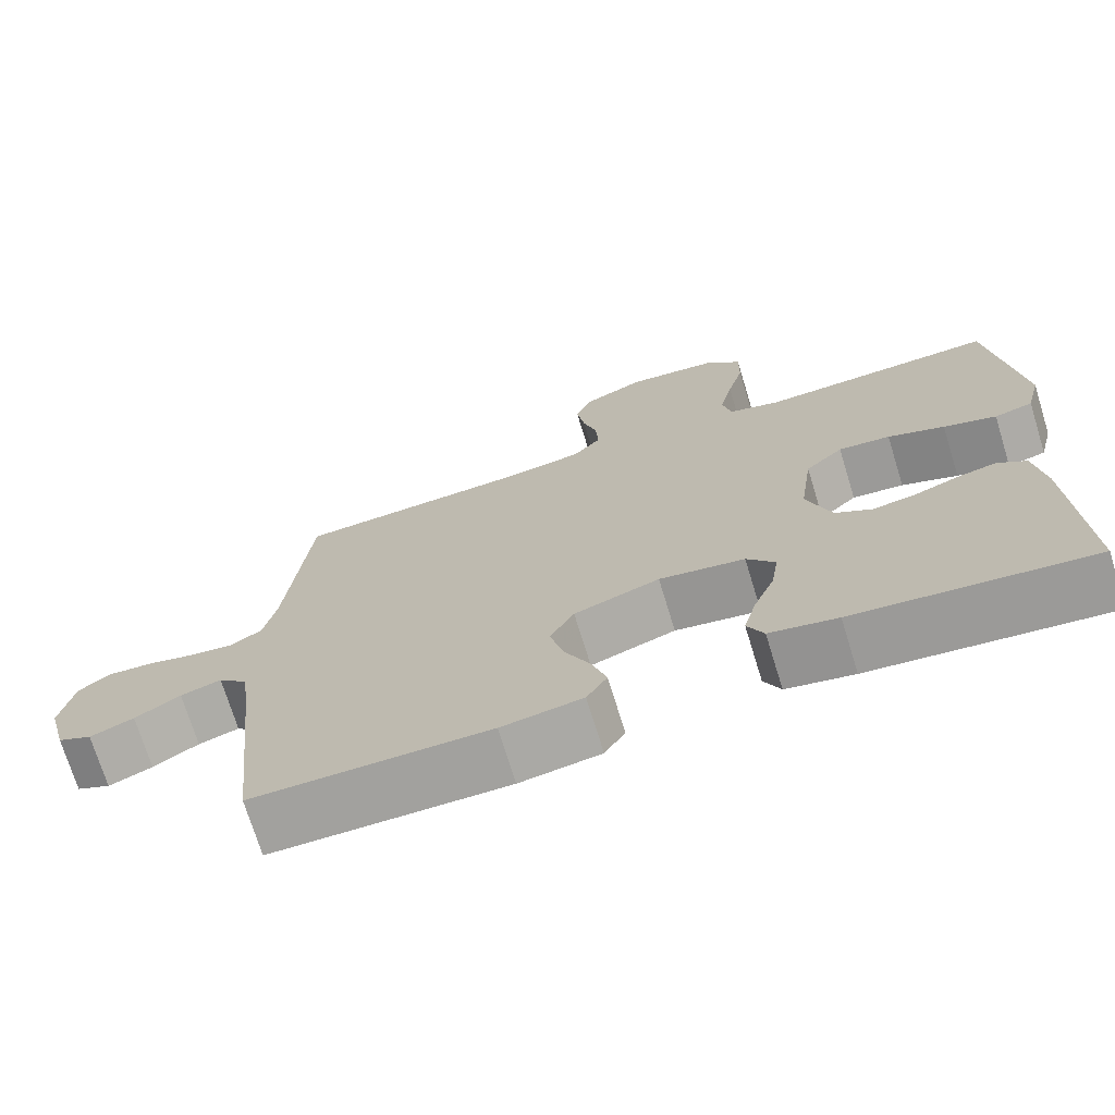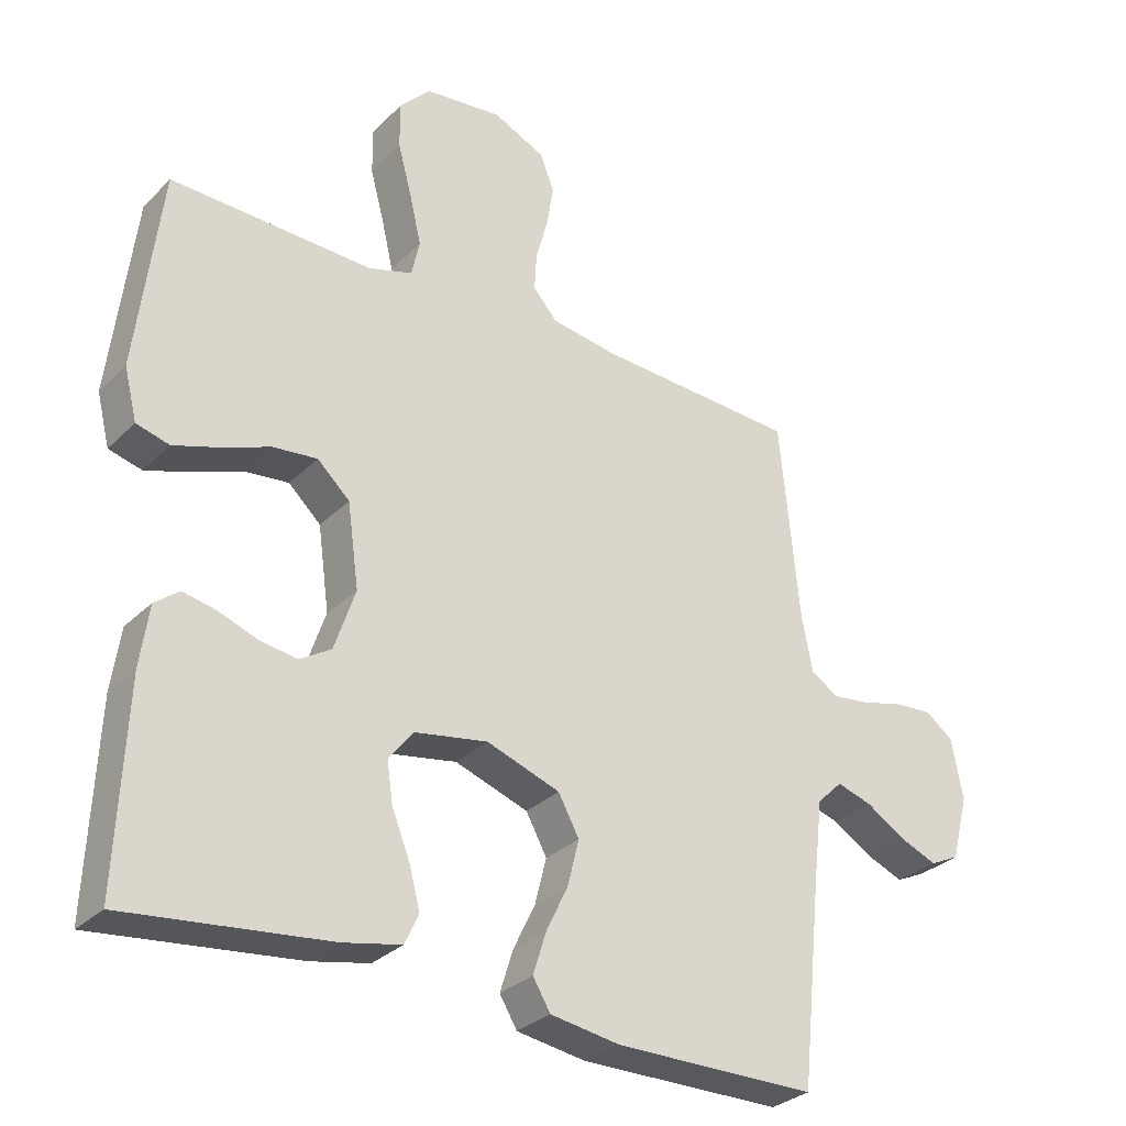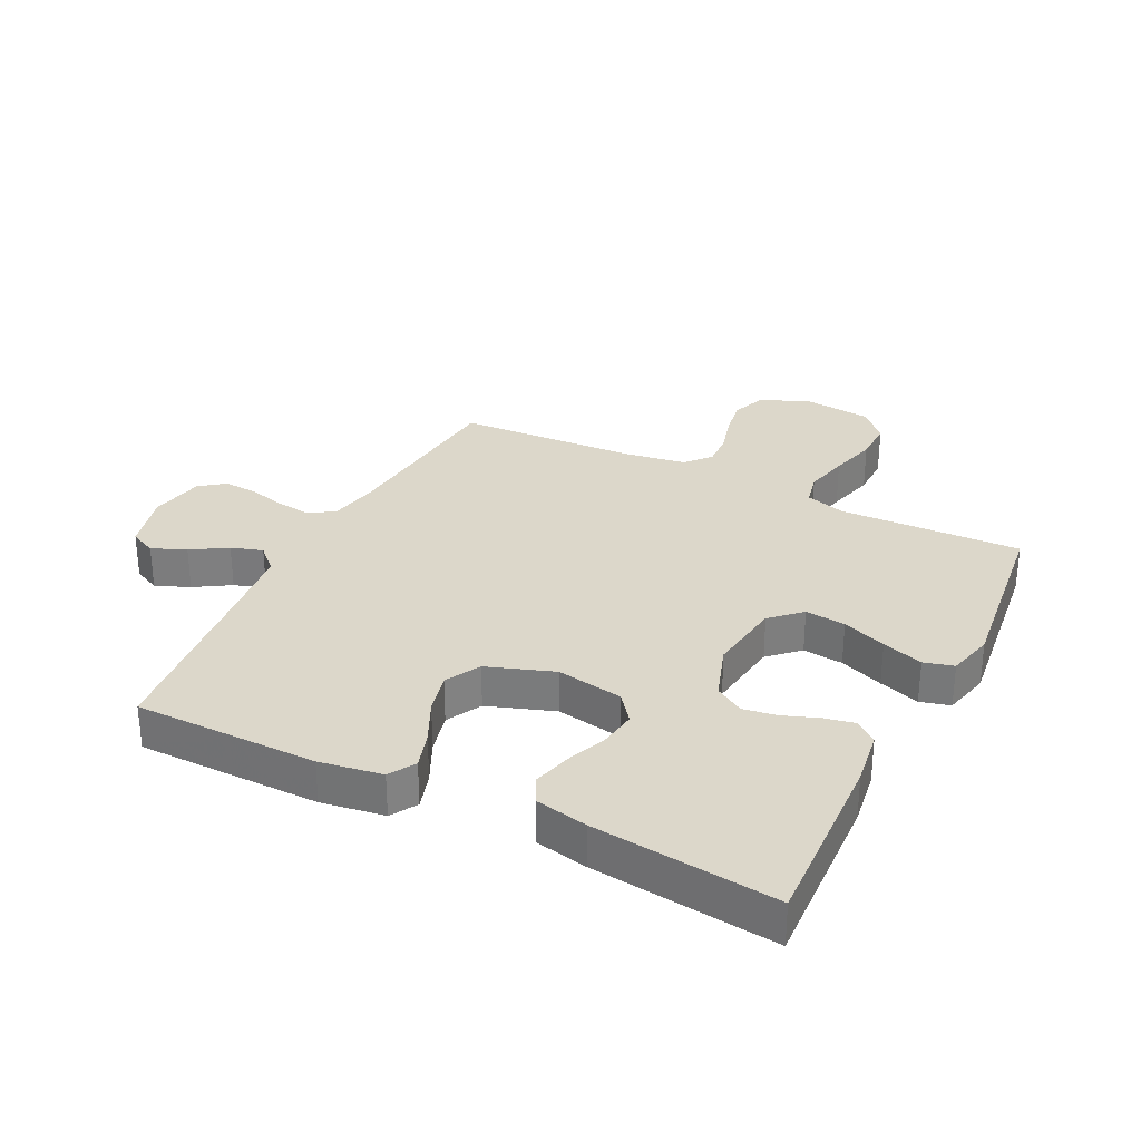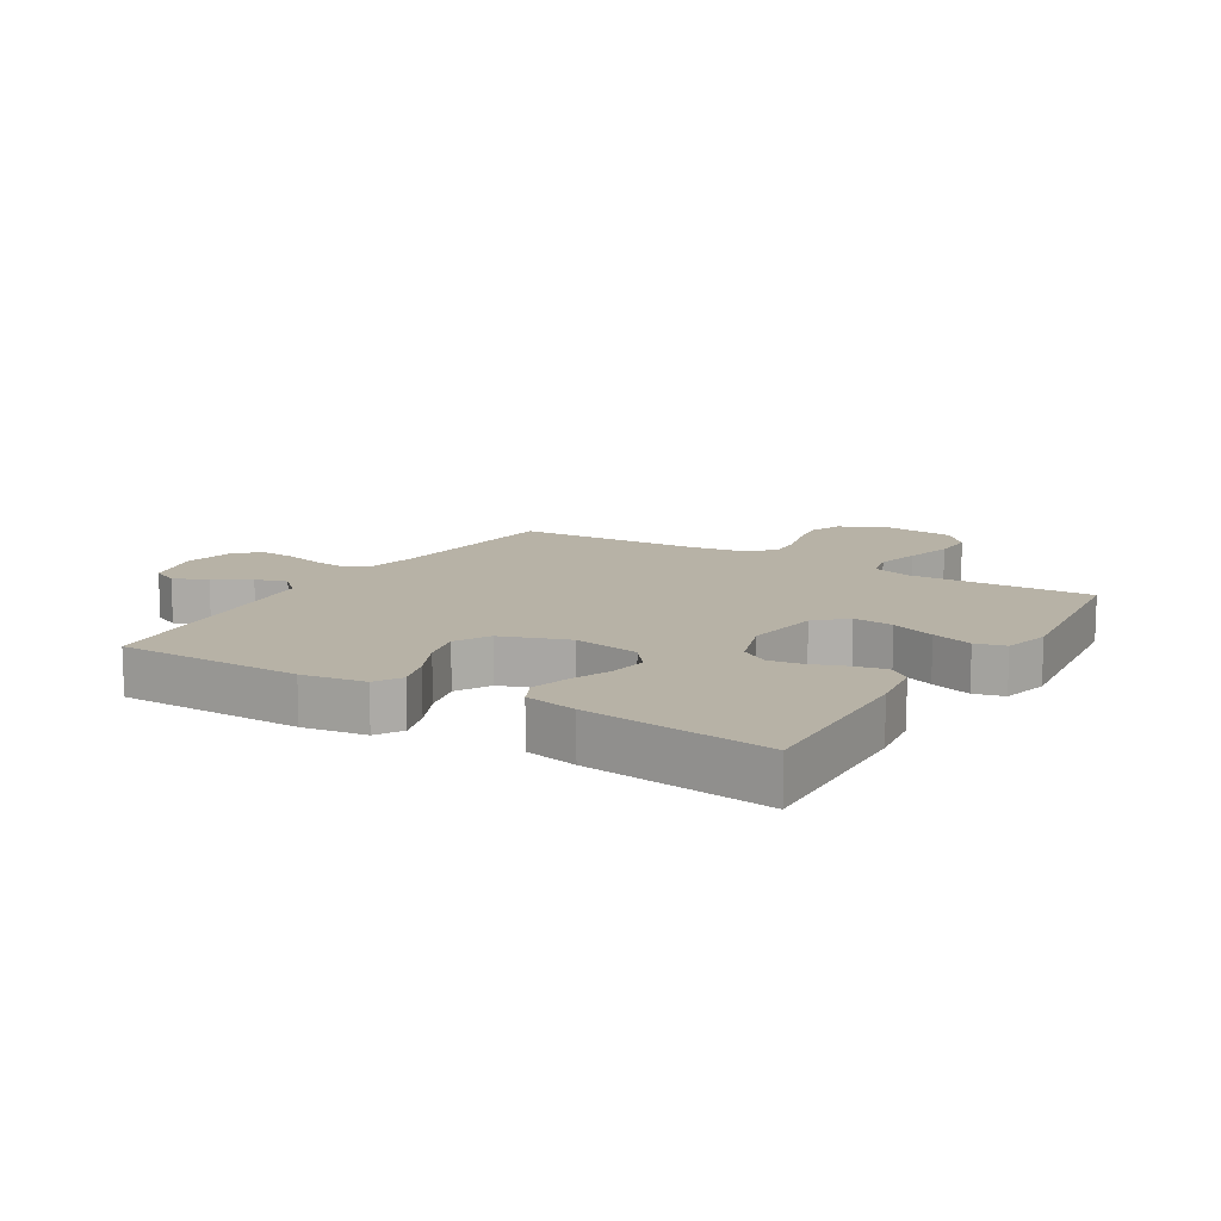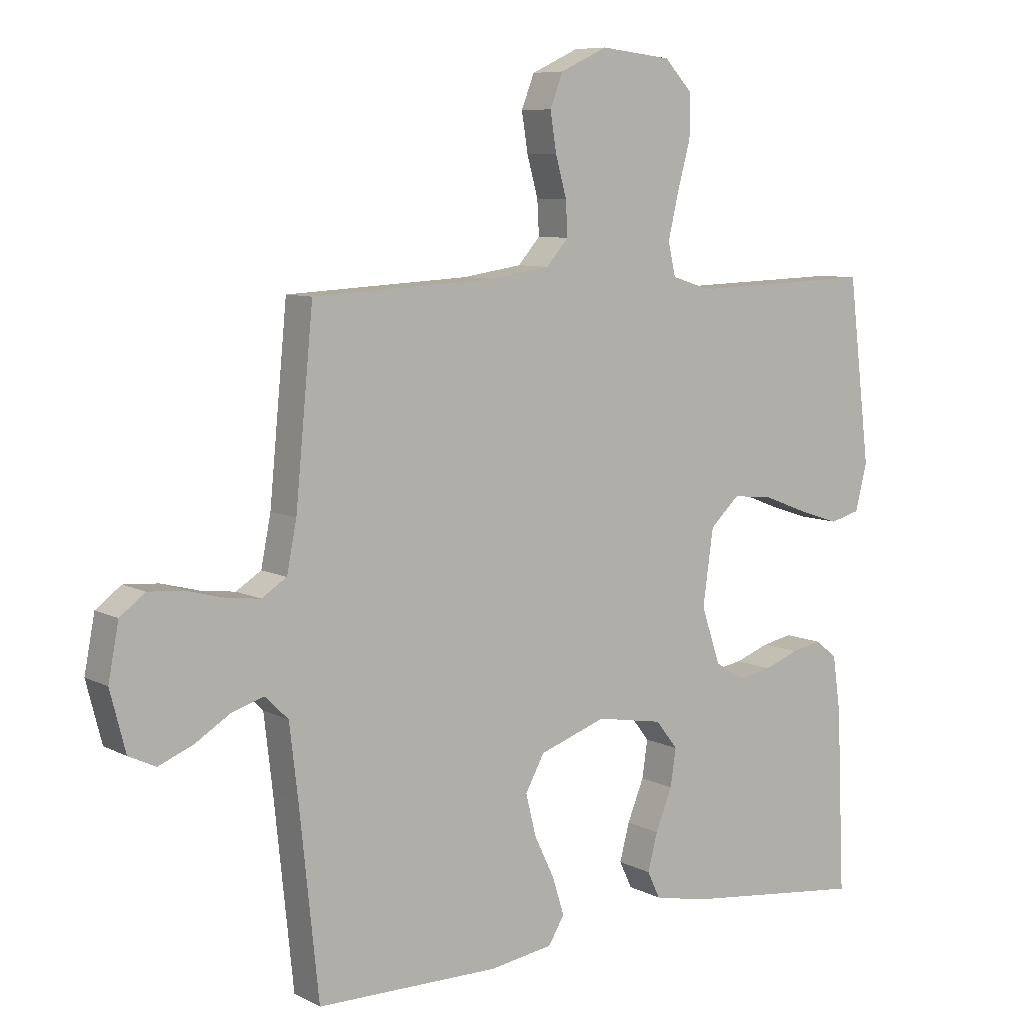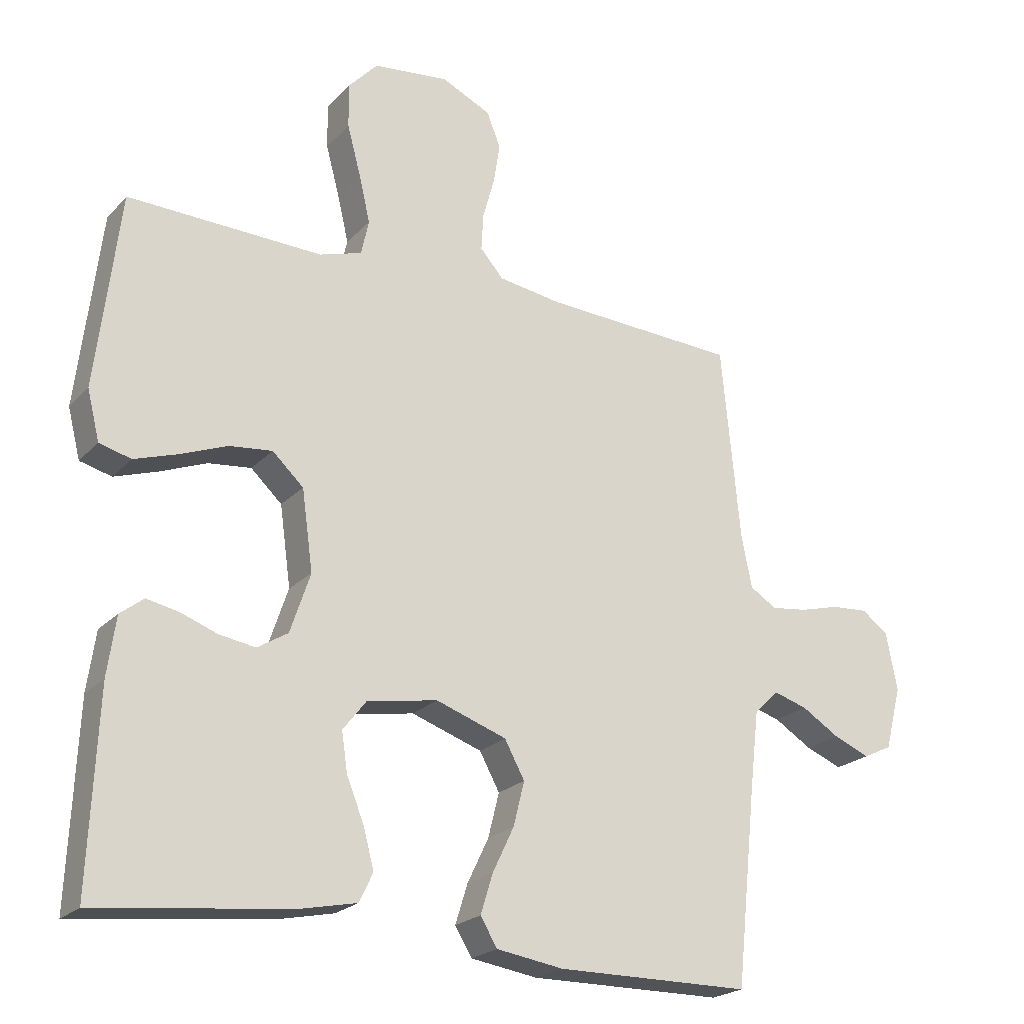
<metadata>
{"format":"obj","ext":"obj","renderer":"f3d","projection":"perspective","resolution":1024,"background":"white","views":[{"elev":-72.3,"azim":-162.9,"up":"+Z"},{"elev":-30.3,"azim":-35.9,"up":"+Z"},{"elev":30.6,"azim":-153.6,"up":"+Y"},{"elev":12.3,"azim":-148.6,"up":"+Y"},{"elev":7.9,"azim":144.3,"up":"+Z"},{"elev":-22.0,"azim":-30.5,"up":"+Z"}]}
</metadata>
<code>
v -0.5 0.07 0.5
v -0.2 0.07 0.49
v -0.135 0.07 0.51
v -0.123 0.07 0.564
v -0.14 0.07 0.637
v -0.161 0.07 0.715
v -0.162 0.07 0.784
v -0.116 0.07 0.833
v 0 0.07 0.846
v 0.077 0.07 0.81
v 0.098 0.07 0.756
v 0.088 0.07 0.693
v 0.07 0.07 0.628
v 0.067 0.07 0.572
v 0.103 0.07 0.531
v 0.2 0.07 0.516
v 0.5 0.07 0.5
v 0.529 0.07 0.2
v 0.545 0.07 0.119
v 0.586 0.07 0.093
v 0.642 0.07 0.1
v 0.703 0.07 0.116
v 0.76 0.07 0.12
v 0.801 0.07 0.089
v 0.818 0.07 0
v 0.793 0.07 -0.097
v 0.749 0.07 -0.118
v 0.693 0.07 -0.095
v 0.635 0.07 -0.059
v 0.583 0.07 -0.043
v 0.545 0.07 -0.08
v 0.531 0.07 -0.2
v 0.5 0.07 -0.5
v 0.2 0.07 -0.502
v 0.097 0.07 -0.486
v 0.071 0.07 -0.443
v 0.09 0.07 -0.382
v 0.123 0.07 -0.313
v 0.14 0.07 -0.245
v 0.109 0.07 -0.188
v 0 0.07 -0.15
v -0.109 0.07 -0.169
v -0.145 0.07 -0.215
v -0.136 0.07 -0.276
v -0.109 0.07 -0.343
v -0.093 0.07 -0.404
v -0.114 0.07 -0.448
v -0.2 0.07 -0.466
v -0.5 0.07 -0.5
v -0.487 0.07 -0.2
v -0.474 0.07 -0.109
v -0.438 0.07 -0.081
v -0.389 0.07 -0.091
v -0.332 0.07 -0.112
v -0.276 0.07 -0.121
v -0.229 0.07 -0.092
v -0.198 0.07 0
v -0.215 0.07 0.123
v -0.263 0.07 0.168
v -0.329 0.07 0.161
v -0.401 0.07 0.133
v -0.468 0.07 0.111
v -0.517 0.07 0.124
v -0.536 0.07 0.2
v -0.5 0 0.5
v -0.2 0 0.49
v -0.135 0 0.51
v -0.123 0 0.564
v -0.14 0 0.637
v -0.161 0 0.715
v -0.162 0 0.784
v -0.116 0 0.833
v 0 0 0.846
v 0.077 0 0.81
v 0.098 0 0.756
v 0.088 0 0.693
v 0.07 0 0.628
v 0.067 0 0.572
v 0.103 0 0.531
v 0.2 0 0.516
v 0.5 0 0.5
v 0.529 0 0.2
v 0.545 0 0.119
v 0.586 0 0.093
v 0.642 0 0.1
v 0.703 0 0.116
v 0.76 0 0.12
v 0.801 0 0.089
v 0.818 0 0
v 0.793 0 -0.097
v 0.749 0 -0.118
v 0.693 0 -0.095
v 0.635 0 -0.059
v 0.583 0 -0.043
v 0.545 0 -0.08
v 0.531 0 -0.2
v 0.5 0 -0.5
v 0.2 0 -0.502
v 0.097 0 -0.486
v 0.071 0 -0.443
v 0.09 0 -0.382
v 0.123 0 -0.313
v 0.14 0 -0.245
v 0.109 0 -0.188
v 0 0 -0.15
v -0.109 0 -0.169
v -0.145 0 -0.215
v -0.136 0 -0.276
v -0.109 0 -0.343
v -0.093 0 -0.404
v -0.114 0 -0.448
v -0.2 0 -0.466
v -0.5 0 -0.5
v -0.487 0 -0.2
v -0.474 0 -0.109
v -0.438 0 -0.081
v -0.389 0 -0.091
v -0.332 0 -0.112
v -0.276 0 -0.121
v -0.229 0 -0.092
v -0.198 0 0
v -0.215 0 0.123
v -0.263 0 0.168
v -0.329 0 0.161
v -0.401 0 0.133
v -0.468 0 0.111
v -0.517 0 0.124
v -0.536 0 0.2
f 64 1 2
f 63 64 2
f 62 63 2
f 61 62 2
f 60 61 2
f 59 60 2 3
f 58 59 3
f 57 58 3 4
f 52 53 54
f 51 52 54
f 50 51 54
f 49 50 54
f 48 49 54
f 47 48 54
f 46 47 54
f 45 46 54
f 44 45 54
f 43 44 54 55
f 42 43 55 56
f 36 37 38
f 35 36 38
f 34 35 38
f 33 34 38
f 32 33 38
f 31 32 38 39
f 30 31 39 40
f 27 28 29
f 26 27 29
f 25 26 29
f 24 25 29
f 23 24 29
f 22 23 29
f 21 22 29
f 20 21 29 30
f 30 40 41
f 20 30 41
f 19 20 41
f 16 17 18
f 42 56 57
f 41 42 57
f 19 41 57
f 18 19 57
f 16 18 57
f 15 16 57
f 11 12 13
f 10 11 13
f 9 10 13
f 8 9 13
f 7 8 13
f 6 7 13
f 5 6 13
f 14 15 57 4
f 4 5 13 14
f 66 65 128
f 66 128 127
f 66 127 126
f 66 126 125
f 66 125 124
f 67 66 124 123
f 67 123 122
f 68 67 122 121
f 118 117 116
f 118 116 115
f 118 115 114
f 118 114 113
f 118 113 112
f 118 112 111
f 118 111 110
f 118 110 109
f 118 109 108
f 119 118 108 107
f 120 119 107 106
f 102 101 100
f 102 100 99
f 102 99 98
f 102 98 97
f 102 97 96
f 103 102 96 95
f 104 103 95 94
f 93 92 91
f 93 91 90
f 93 90 89
f 93 89 88
f 93 88 87
f 93 87 86
f 93 86 85
f 94 93 85 84
f 105 104 94
f 105 94 84
f 105 84 83
f 82 81 80
f 121 120 106
f 121 106 105
f 121 105 83
f 121 83 82
f 121 82 80
f 121 80 79
f 77 76 75
f 77 75 74
f 77 74 73
f 77 73 72
f 77 72 71
f 77 71 70
f 77 70 69
f 68 121 79 78
f 78 77 69 68
f 1 65 66 2
f 2 66 67 3
f 3 67 68 4
f 4 68 69 5
f 5 69 70 6
f 6 70 71 7
f 7 71 72 8
f 8 72 73 9
f 9 73 74 10
f 10 74 75 11
f 11 75 76 12
f 12 76 77 13
f 13 77 78 14
f 14 78 79 15
f 15 79 80 16
f 16 80 81 17
f 17 81 82 18
f 18 82 83 19
f 19 83 84 20
f 20 84 85 21
f 21 85 86 22
f 22 86 87 23
f 23 87 88 24
f 24 88 89 25
f 25 89 90 26
f 26 90 91 27
f 27 91 92 28
f 28 92 93 29
f 29 93 94 30
f 30 94 95 31
f 31 95 96 32
f 32 96 97 33
f 33 97 98 34
f 34 98 99 35
f 35 99 100 36
f 36 100 101 37
f 37 101 102 38
f 38 102 103 39
f 39 103 104 40
f 40 104 105 41
f 41 105 106 42
f 42 106 107 43
f 43 107 108 44
f 44 108 109 45
f 45 109 110 46
f 46 110 111 47
f 47 111 112 48
f 48 112 113 49
f 49 113 114 50
f 50 114 115 51
f 51 115 116 52
f 52 116 117 53
f 53 117 118 54
f 54 118 119 55
f 55 119 120 56
f 56 120 121 57
f 57 121 122 58
f 58 122 123 59
f 59 123 124 60
f 60 124 125 61
f 61 125 126 62
f 62 126 127 63
f 63 127 128 64
f 64 128 65 1

</code>
